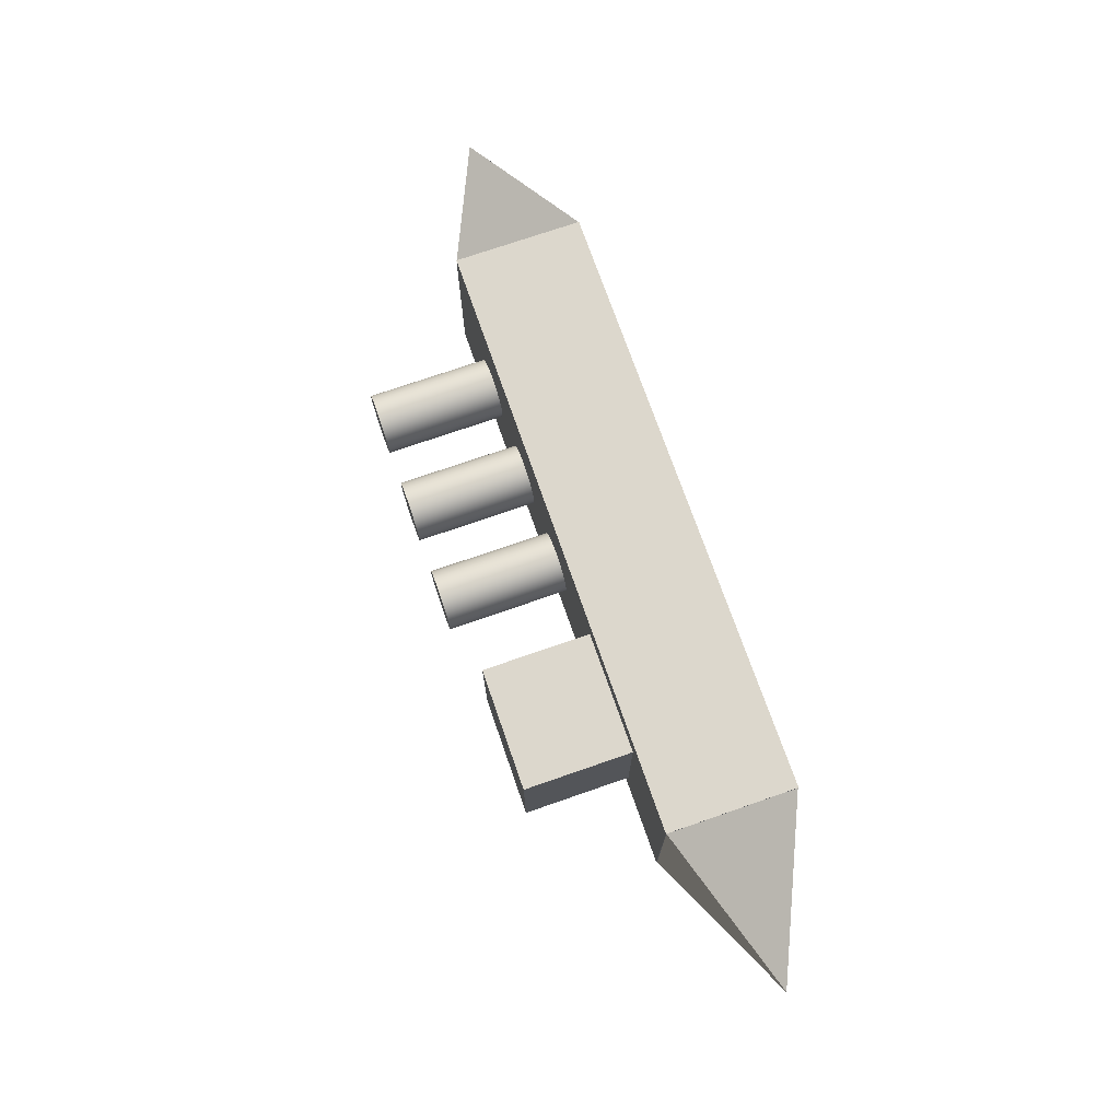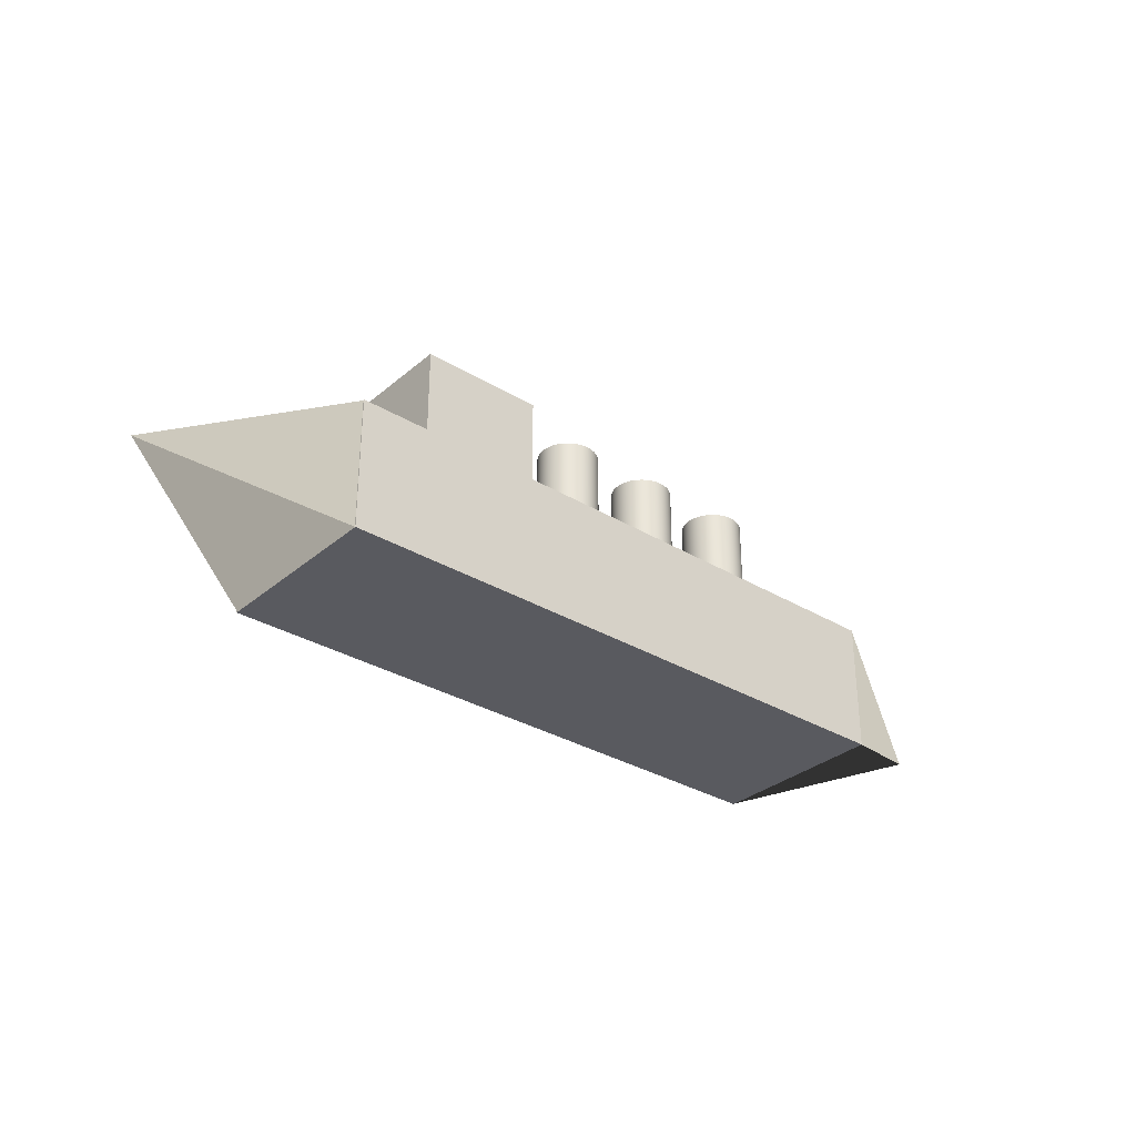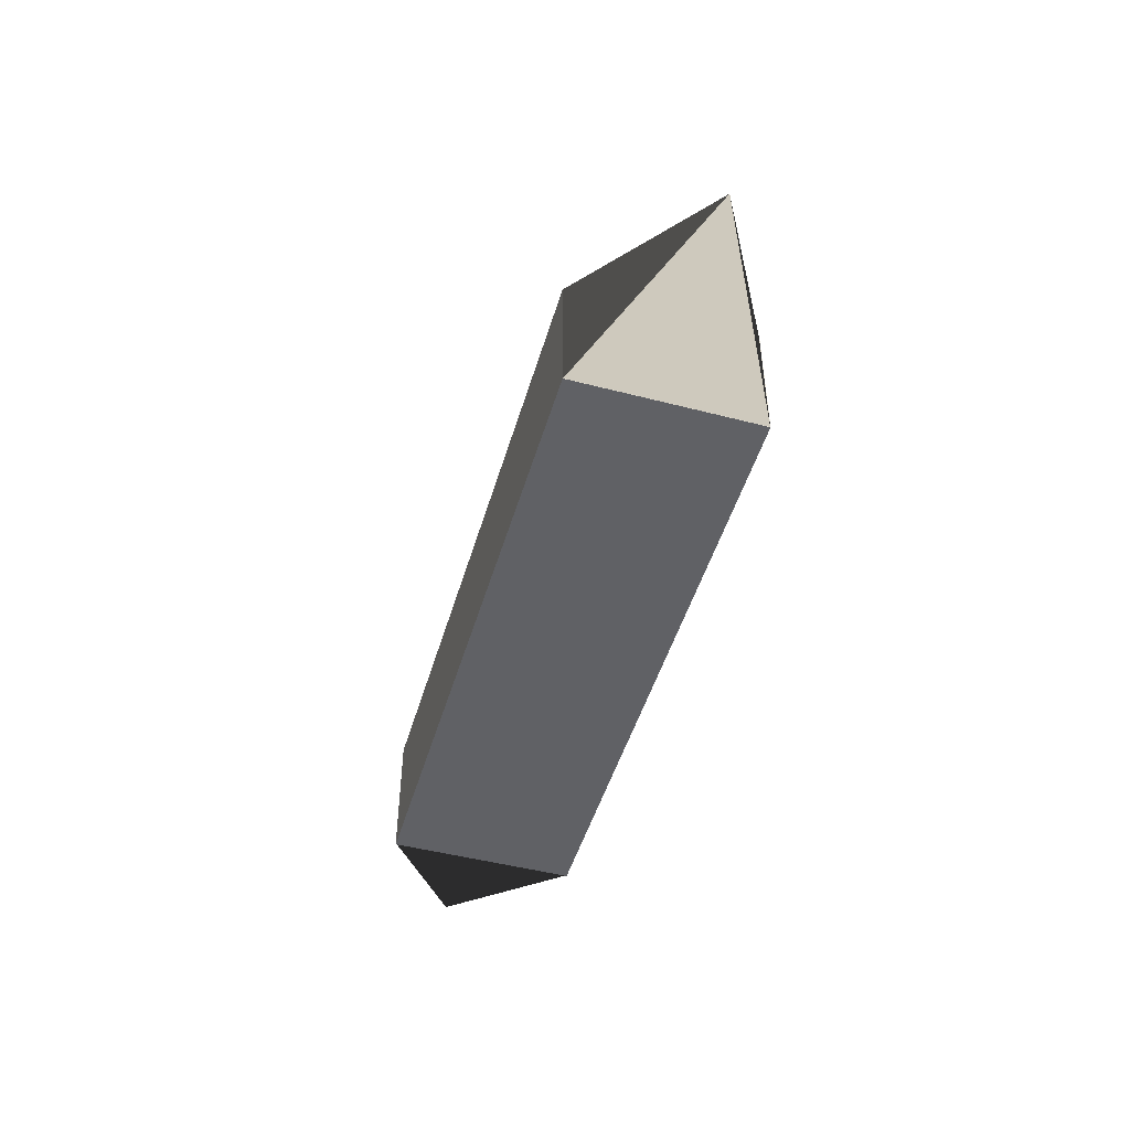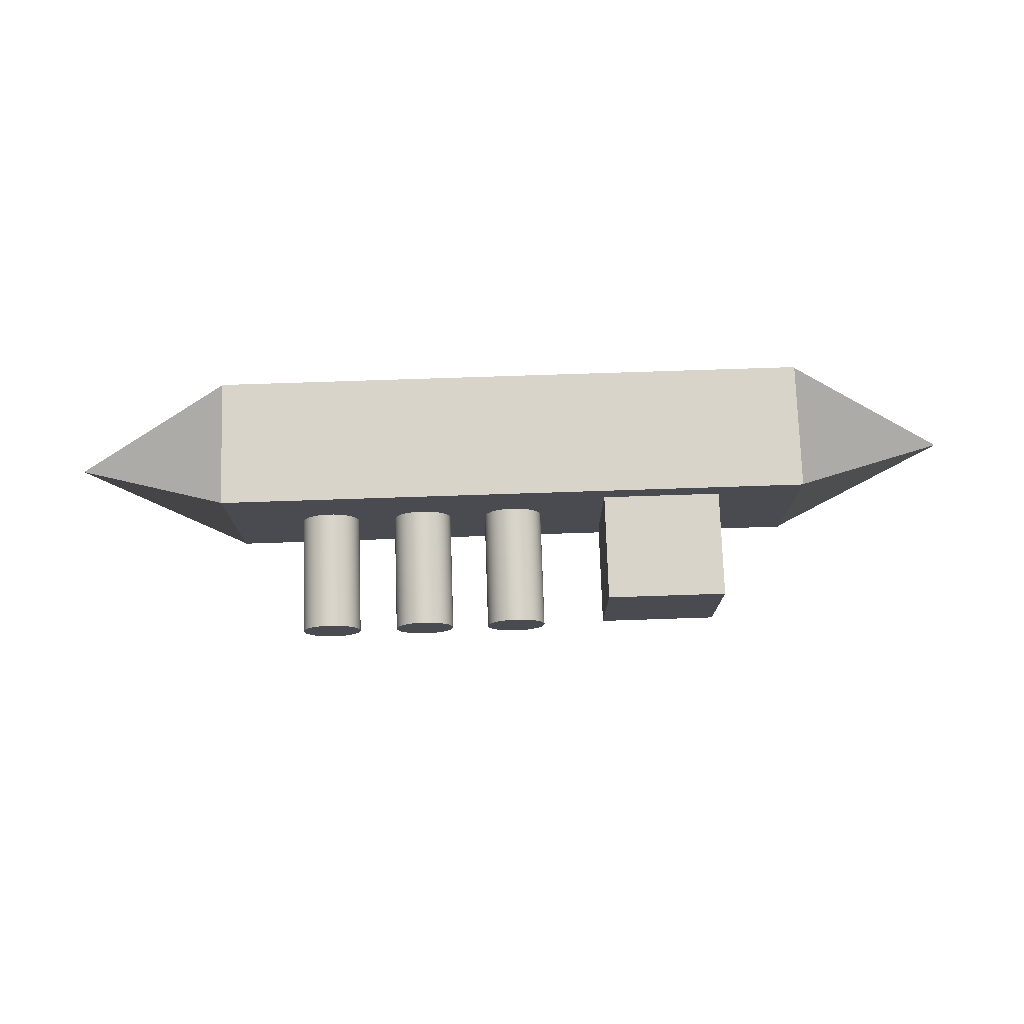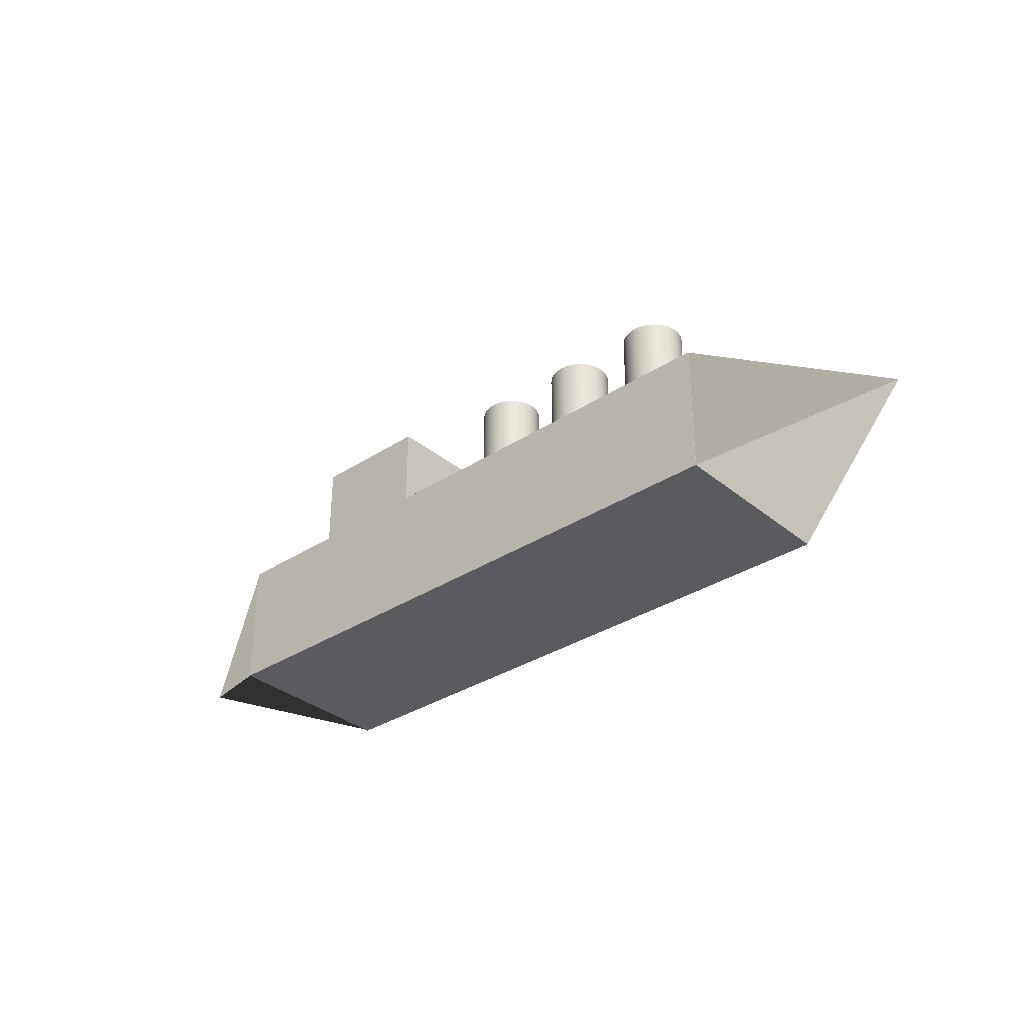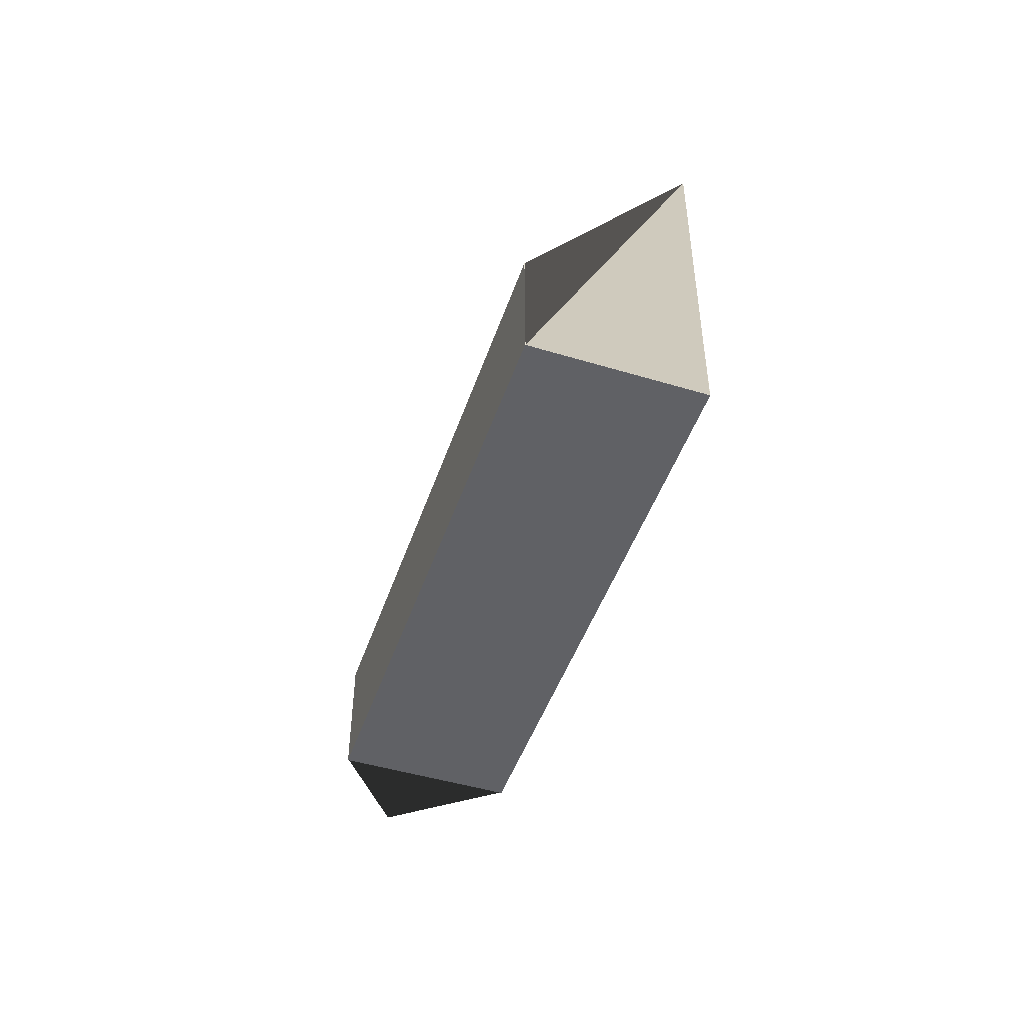
<metadata>
{"format":"obj","ext":"obj","renderer":"f3d","projection":"perspective","resolution":1024,"background":"white","views":[{"elev":72.9,"azim":70.8,"up":"+Y"},{"elev":-31.9,"azim":139.7,"up":"+Z"},{"elev":-48.2,"azim":-106.2,"up":"+Z"},{"elev":75.4,"azim":-1.9,"up":"+Y"},{"elev":-33.3,"azim":-138.3,"up":"+Z"},{"elev":-47.9,"azim":-108.7,"up":"+Z"}]}
</metadata>
<code>
v 1.598 -1.053 1.365
v 1.598 -1.053 3.169
v 3.592 -1.053 1.365
v 3.592 -1.053 3.169
v 3.592 1.053 1.365
v 3.592 1.053 3.169
v 1.598 1.053 1.365
v 1.598 1.053 3.169
o Cube.1
f 3 4 2 1
f 5 6 4 3
f 7 8 6 5
f 1 2 8 7
f 4 6 8 2
f 5 3 1 7
v -3.255 0 1.395
v -3.255 0 3.395
v -2.755 0 1.395
v -2.755 0 3.395
v -2.762 0.08682 1.395
v -2.762 0.08682 3.395
v -2.785 0.171 1.395
v -2.785 0.171 3.395
v -2.821 0.25 1.395
v -2.821 0.25 3.395
v -2.871 0.3214 1.395
v -2.871 0.3214 3.395
v -2.933 0.383 1.395
v -2.933 0.383 3.395
v -3.005 0.433 1.395
v -3.005 0.433 3.395
v -3.083 0.4698 1.395
v -3.083 0.4698 3.395
v -3.168 0.4924 1.395
v -3.168 0.4924 3.395
v -3.255 0.5 1.395
v -3.255 0.5 3.395
v -3.341 0.4924 1.395
v -3.341 0.4924 3.395
v -3.426 0.4698 1.395
v -3.426 0.4698 3.395
v -3.505 0.433 1.395
v -3.505 0.433 3.395
v -3.576 0.383 1.395
v -3.576 0.383 3.395
v -3.638 0.3214 1.395
v -3.638 0.3214 3.395
v -3.688 0.25 1.395
v -3.688 0.25 3.395
v -3.724 0.171 1.395
v -3.724 0.171 3.395
v -3.747 0.08682 1.395
v -3.747 0.08682 3.395
v -3.755 0 1.395
v -3.755 0 3.395
v -3.747 -0.08682 1.395
v -3.747 -0.08682 3.395
v -3.724 -0.171 1.395
v -3.724 -0.171 3.395
v -3.688 -0.25 1.395
v -3.688 -0.25 3.395
v -3.638 -0.3214 1.395
v -3.638 -0.3214 3.395
v -3.576 -0.383 1.395
v -3.576 -0.383 3.395
v -3.505 -0.433 1.395
v -3.505 -0.433 3.395
v -3.426 -0.4698 1.395
v -3.426 -0.4698 3.395
v -3.341 -0.4924 1.395
v -3.341 -0.4924 3.395
v -3.255 -0.5 1.395
v -3.255 -0.5 3.395
v -3.168 -0.4924 1.395
v -3.168 -0.4924 3.395
v -3.083 -0.4698 1.395
v -3.083 -0.4698 3.395
v -3.005 -0.433 1.395
v -3.005 -0.433 3.395
v -2.933 -0.383 1.395
v -2.933 -0.383 3.395
v -2.871 -0.3214 1.395
v -2.871 -0.3214 3.395
v -2.821 -0.25 1.395
v -2.821 -0.25 3.395
v -2.785 -0.171 1.395
v -2.785 -0.171 3.395
v -2.762 -0.08682 1.395
v -2.762 -0.08682 3.395
o Cylinder.2
f 13 11 9
f 13 14 12 11
f 14 10 12
f 15 13 9
f 15 16 14 13
f 16 10 14
f 17 15 9
f 17 18 16 15
f 18 10 16
f 19 17 9
f 19 20 18 17
f 20 10 18
f 21 19 9
f 21 22 20 19
f 22 10 20
f 23 21 9
f 23 24 22 21
f 24 10 22
f 25 23 9
f 25 26 24 23
f 26 10 24
f 27 25 9
f 27 28 26 25
f 28 10 26
f 29 27 9
f 29 30 28 27
f 30 10 28
f 31 29 9
f 31 32 30 29
f 32 10 30
f 33 31 9
f 33 34 32 31
f 34 10 32
f 35 33 9
f 35 36 34 33
f 36 10 34
f 37 35 9
f 37 38 36 35
f 38 10 36
f 39 37 9
f 39 40 38 37
f 40 10 38
f 41 39 9
f 41 42 40 39
f 42 10 40
f 43 41 9
f 43 44 42 41
f 44 10 42
f 45 43 9
f 45 46 44 43
f 46 10 44
f 47 45 9
f 47 48 46 45
f 48 10 46
f 49 47 9
f 49 50 48 47
f 50 10 48
f 51 49 9
f 51 52 50 49
f 52 10 50
f 53 51 9
f 53 54 52 51
f 54 10 52
f 55 53 9
f 55 56 54 53
f 56 10 54
f 57 55 9
f 57 58 56 55
f 58 10 56
f 59 57 9
f 59 60 58 57
f 60 10 58
f 61 59 9
f 61 62 60 59
f 62 10 60
f 63 61 9
f 63 64 62 61
f 64 10 62
f 65 63 9
f 65 66 64 63
f 66 10 64
f 67 65 9
f 67 68 66 65
f 68 10 66
f 69 67 9
f 69 70 68 67
f 70 10 68
f 71 69 9
f 71 72 70 69
f 72 10 70
f 73 71 9
f 73 74 72 71
f 74 10 72
f 75 73 9
f 75 76 74 73
f 76 10 74
f 77 75 9
f 77 78 76 75
f 78 10 76
f 79 77 9
f 79 80 78 77
f 80 10 78
f 81 79 9
f 81 82 80 79
f 82 10 80
f 11 81 9
f 11 12 82 81
f 12 10 82
v -1.616 0 1.395
v -1.616 0 3.395
v -1.116 0 1.395
v -1.116 0 3.395
v -1.123 0.08682 1.395
v -1.123 0.08682 3.395
v -1.146 0.171 1.395
v -1.146 0.171 3.395
v -1.183 0.25 1.395
v -1.183 0.25 3.395
v -1.233 0.3214 1.395
v -1.233 0.3214 3.395
v -1.294 0.383 1.395
v -1.294 0.383 3.395
v -1.366 0.433 1.395
v -1.366 0.433 3.395
v -1.445 0.4698 1.395
v -1.445 0.4698 3.395
v -1.529 0.4924 1.395
v -1.529 0.4924 3.395
v -1.616 0.5 1.395
v -1.616 0.5 3.395
v -1.703 0.4924 1.395
v -1.703 0.4924 3.395
v -1.787 0.4698 1.395
v -1.787 0.4698 3.395
v -1.866 0.433 1.395
v -1.866 0.433 3.395
v -1.937 0.383 1.395
v -1.937 0.383 3.395
v -1.999 0.3214 1.395
v -1.999 0.3214 3.395
v -2.049 0.25 1.395
v -2.049 0.25 3.395
v -2.086 0.171 1.395
v -2.086 0.171 3.395
v -2.108 0.08682 1.395
v -2.108 0.08682 3.395
v -2.116 0 1.395
v -2.116 0 3.395
v -2.108 -0.08682 1.395
v -2.108 -0.08682 3.395
v -2.086 -0.171 1.395
v -2.086 -0.171 3.395
v -2.049 -0.25 1.395
v -2.049 -0.25 3.395
v -1.999 -0.3214 1.395
v -1.999 -0.3214 3.395
v -1.937 -0.383 1.395
v -1.937 -0.383 3.395
v -1.866 -0.433 1.395
v -1.866 -0.433 3.395
v -1.787 -0.4698 1.395
v -1.787 -0.4698 3.395
v -1.703 -0.4924 1.395
v -1.703 -0.4924 3.395
v -1.616 -0.5 1.395
v -1.616 -0.5 3.395
v -1.529 -0.4924 1.395
v -1.529 -0.4924 3.395
v -1.445 -0.4698 1.395
v -1.445 -0.4698 3.395
v -1.366 -0.433 1.395
v -1.366 -0.433 3.395
v -1.294 -0.383 1.395
v -1.294 -0.383 3.395
v -1.233 -0.3214 1.395
v -1.233 -0.3214 3.395
v -1.183 -0.25 1.395
v -1.183 -0.25 3.395
v -1.146 -0.171 1.395
v -1.146 -0.171 3.395
v -1.123 -0.08682 1.395
v -1.123 -0.08682 3.395
o Cylinder.1
f 87 85 83
f 87 88 86 85
f 88 84 86
f 89 87 83
f 89 90 88 87
f 90 84 88
f 91 89 83
f 91 92 90 89
f 92 84 90
f 93 91 83
f 93 94 92 91
f 94 84 92
f 95 93 83
f 95 96 94 93
f 96 84 94
f 97 95 83
f 97 98 96 95
f 98 84 96
f 99 97 83
f 99 100 98 97
f 100 84 98
f 101 99 83
f 101 102 100 99
f 102 84 100
f 103 101 83
f 103 104 102 101
f 104 84 102
f 105 103 83
f 105 106 104 103
f 106 84 104
f 107 105 83
f 107 108 106 105
f 108 84 106
f 109 107 83
f 109 110 108 107
f 110 84 108
f 111 109 83
f 111 112 110 109
f 112 84 110
f 113 111 83
f 113 114 112 111
f 114 84 112
f 115 113 83
f 115 116 114 113
f 116 84 114
f 117 115 83
f 117 118 116 115
f 118 84 116
f 119 117 83
f 119 120 118 117
f 120 84 118
f 121 119 83
f 121 122 120 119
f 122 84 120
f 123 121 83
f 123 124 122 121
f 124 84 122
f 125 123 83
f 125 126 124 123
f 126 84 124
f 127 125 83
f 127 128 126 125
f 128 84 126
f 129 127 83
f 129 130 128 127
f 130 84 128
f 131 129 83
f 131 132 130 129
f 132 84 130
f 133 131 83
f 133 134 132 131
f 134 84 132
f 135 133 83
f 135 136 134 133
f 136 84 134
f 137 135 83
f 137 138 136 135
f 138 84 136
f 139 137 83
f 139 140 138 137
f 140 84 138
f 141 139 83
f 141 142 140 139
f 142 84 140
f 143 141 83
f 143 144 142 141
f 144 84 142
f 145 143 83
f 145 146 144 143
f 146 84 144
f 147 145 83
f 147 148 146 145
f 148 84 146
f 149 147 83
f 149 150 148 147
f 150 84 148
f 151 149 83
f 151 152 150 149
f 152 84 150
f 153 151 83
f 153 154 152 151
f 154 84 152
f 155 153 83
f 155 156 154 153
f 156 84 154
f 85 155 83
f 85 86 156 155
f 86 84 156
v 0 0 1.395
v 0 0 3.395
v 0.5 0 1.395
v 0.5 0 3.395
v 0.4924 0.08682 1.395
v 0.4924 0.08682 3.395
v 0.4698 0.171 1.395
v 0.4698 0.171 3.395
v 0.433 0.25 1.395
v 0.433 0.25 3.395
v 0.383 0.3214 1.395
v 0.383 0.3214 3.395
v 0.3214 0.383 1.395
v 0.3214 0.383 3.395
v 0.25 0.433 1.395
v 0.25 0.433 3.395
v 0.171 0.4698 1.395
v 0.171 0.4698 3.395
v 0.08682 0.4924 1.395
v 0.08682 0.4924 3.395
v 0 0.5 1.395
v 0 0.5 3.395
v -0.08682 0.4924 1.395
v -0.08682 0.4924 3.395
v -0.171 0.4698 1.395
v -0.171 0.4698 3.395
v -0.25 0.433 1.395
v -0.25 0.433 3.395
v -0.3214 0.383 1.395
v -0.3214 0.383 3.395
v -0.383 0.3214 1.395
v -0.383 0.3214 3.395
v -0.433 0.25 1.395
v -0.433 0.25 3.395
v -0.4698 0.171 1.395
v -0.4698 0.171 3.395
v -0.4924 0.08682 1.395
v -0.4924 0.08682 3.395
v -0.5 0 1.395
v -0.5 0 3.395
v -0.4924 -0.08682 1.395
v -0.4924 -0.08682 3.395
v -0.4698 -0.171 1.395
v -0.4698 -0.171 3.395
v -0.433 -0.25 1.395
v -0.433 -0.25 3.395
v -0.383 -0.3214 1.395
v -0.383 -0.3214 3.395
v -0.3214 -0.383 1.395
v -0.3214 -0.383 3.395
v -0.25 -0.433 1.395
v -0.25 -0.433 3.395
v -0.171 -0.4698 1.395
v -0.171 -0.4698 3.395
v -0.08682 -0.4924 1.395
v -0.08682 -0.4924 3.395
v -0 -0.5 1.395
v -0 -0.5 3.395
v 0.08682 -0.4924 1.395
v 0.08682 -0.4924 3.395
v 0.171 -0.4698 1.395
v 0.171 -0.4698 3.395
v 0.25 -0.433 1.395
v 0.25 -0.433 3.395
v 0.3214 -0.383 1.395
v 0.3214 -0.383 3.395
v 0.383 -0.3214 1.395
v 0.383 -0.3214 3.395
v 0.433 -0.25 1.395
v 0.433 -0.25 3.395
v 0.4698 -0.171 1.395
v 0.4698 -0.171 3.395
v 0.4924 -0.08682 1.395
v 0.4924 -0.08682 3.395
o Cylinder
f 161 159 157
f 161 162 160 159
f 162 158 160
f 163 161 157
f 163 164 162 161
f 164 158 162
f 165 163 157
f 165 166 164 163
f 166 158 164
f 167 165 157
f 167 168 166 165
f 168 158 166
f 169 167 157
f 169 170 168 167
f 170 158 168
f 171 169 157
f 171 172 170 169
f 172 158 170
f 173 171 157
f 173 174 172 171
f 174 158 172
f 175 173 157
f 175 176 174 173
f 176 158 174
f 177 175 157
f 177 178 176 175
f 178 158 176
f 179 177 157
f 179 180 178 177
f 180 158 178
f 181 179 157
f 181 182 180 179
f 182 158 180
f 183 181 157
f 183 184 182 181
f 184 158 182
f 185 183 157
f 185 186 184 183
f 186 158 184
f 187 185 157
f 187 188 186 185
f 188 158 186
f 189 187 157
f 189 190 188 187
f 190 158 188
f 191 189 157
f 191 192 190 189
f 192 158 190
f 193 191 157
f 193 194 192 191
f 194 158 192
f 195 193 157
f 195 196 194 193
f 196 158 194
f 197 195 157
f 197 198 196 195
f 198 158 196
f 199 197 157
f 199 200 198 197
f 200 158 198
f 201 199 157
f 201 202 200 199
f 202 158 200
f 203 201 157
f 203 204 202 201
f 204 158 202
f 205 203 157
f 205 206 204 203
f 206 158 204
f 207 205 157
f 207 208 206 205
f 208 158 206
f 209 207 157
f 209 210 208 207
f 210 158 208
f 211 209 157
f 211 212 210 209
f 212 158 210
f 213 211 157
f 213 214 212 211
f 214 158 212
f 215 213 157
f 215 216 214 213
f 216 158 214
f 217 215 157
f 217 218 216 215
f 218 158 216
f 219 217 157
f 219 220 218 217
f 220 158 218
f 221 219 157
f 221 222 220 219
f 222 158 220
f 223 221 157
f 223 224 222 221
f 224 158 222
f 225 223 157
f 225 226 224 223
f 226 158 224
f 227 225 157
f 227 228 226 225
f 228 158 226
f 229 227 157
f 229 230 228 227
f 230 158 228
f 159 229 157
f 159 160 230 229
f 160 158 230
v -4.996 -1.48 -0.7408
v -4.996 -1.48 1.387
v -4.996 1.48 1.387
v -4.996 1.48 -0.7408
v -7.723 0 0.3232
o Pyramid.1
f 234 233 232 231
f 232 233 235
f 233 234 235
f 234 231 235
f 231 232 235
v 4.981 -1.48 1.387
v 4.981 -1.48 -0.7408
v 4.981 1.48 -0.7408
v 4.981 1.48 1.387
v 7.708 0 0.3232
o Pyramid
f 239 238 237 236
f 237 238 240
f 238 239 240
f 239 236 240
f 236 237 240
v -5 -1.484 -0.7429
v -5 -1.484 1.389
v 5 -1.484 -0.7429
v 5 -1.484 1.389
v 5 1.484 -0.7429
v 5 1.484 1.389
v -5 1.484 -0.7429
v -5 1.484 1.389
o Cube
f 243 244 242 241
f 245 246 244 243
f 247 248 246 245
f 241 242 248 247
f 244 246 248 242
f 245 243 241 247

</code>
